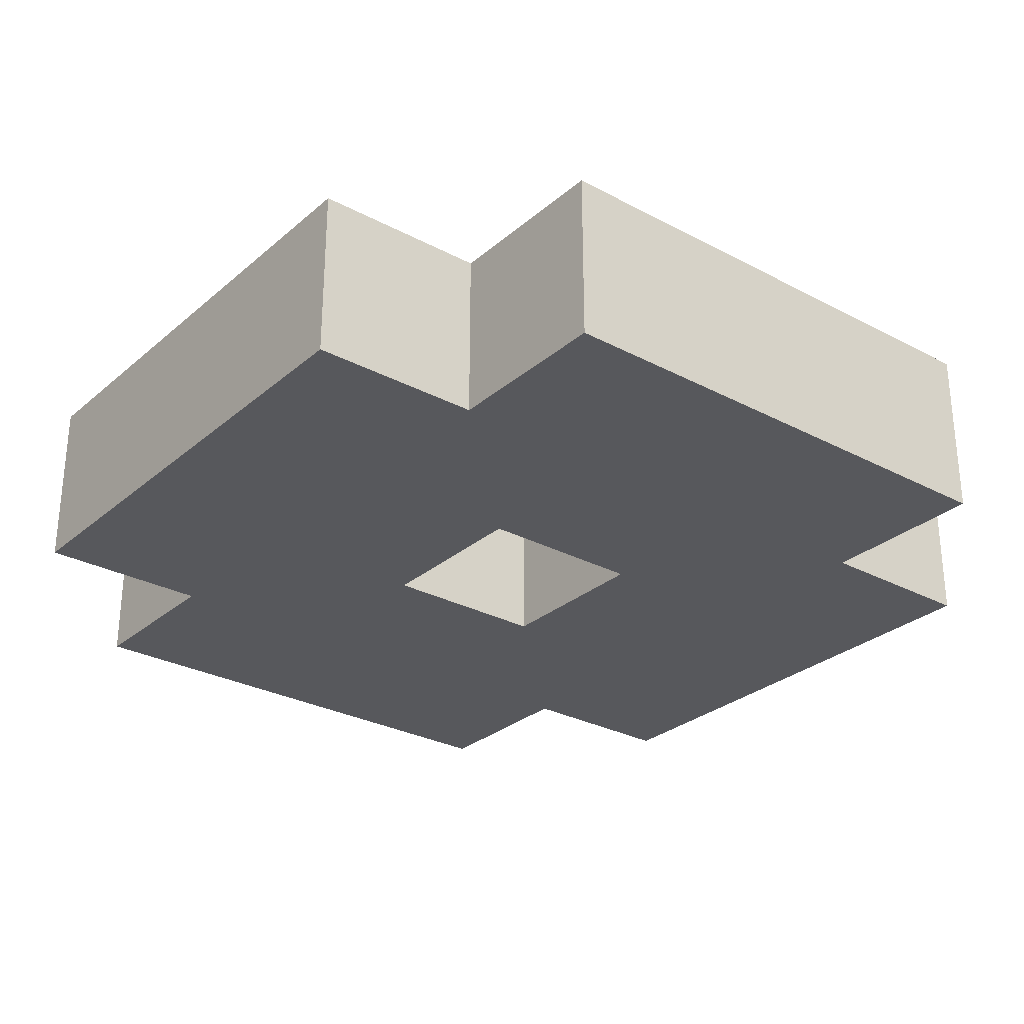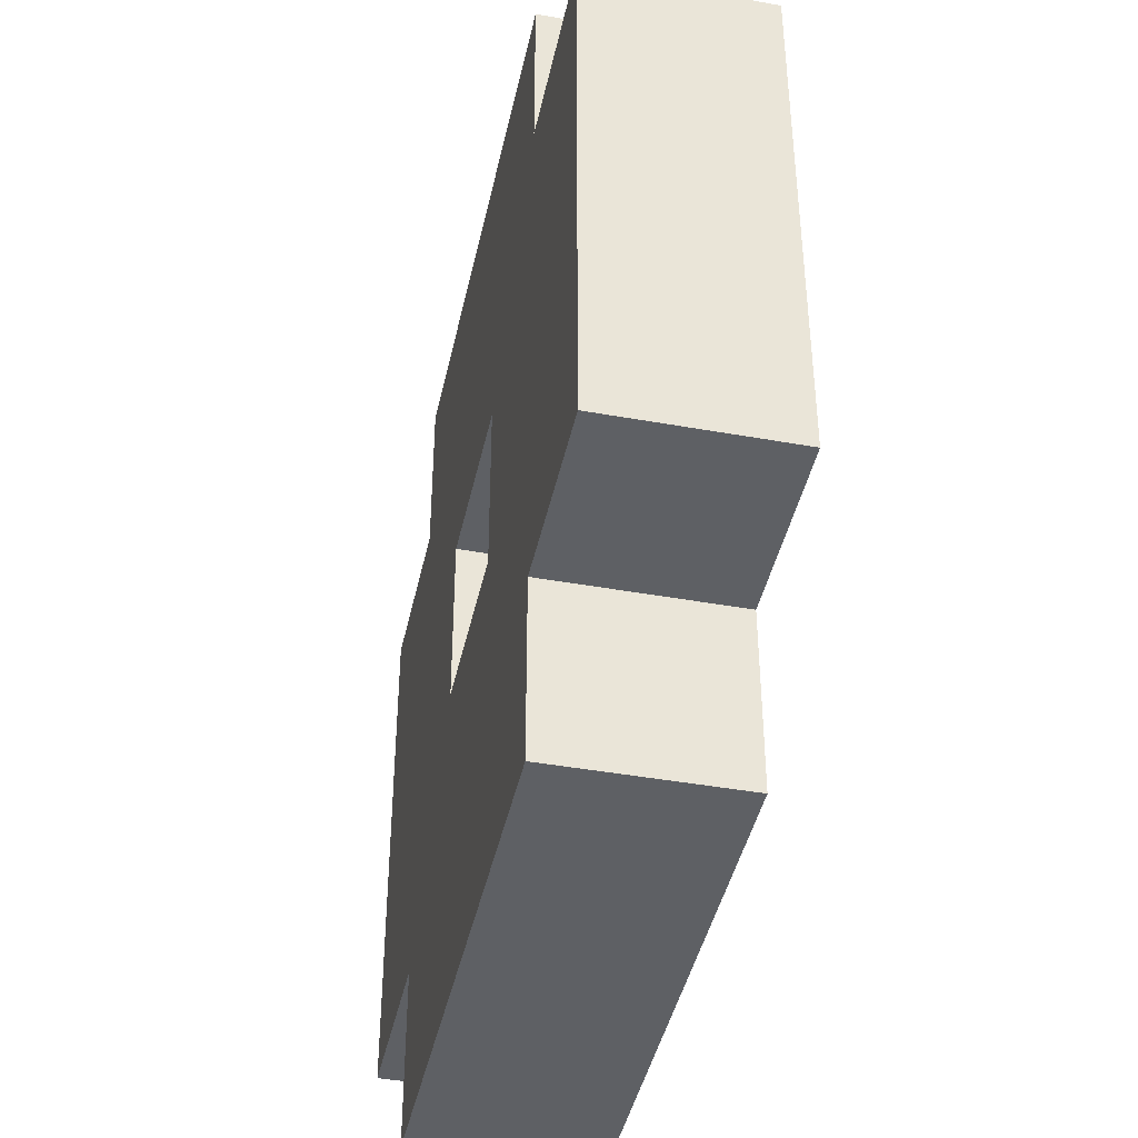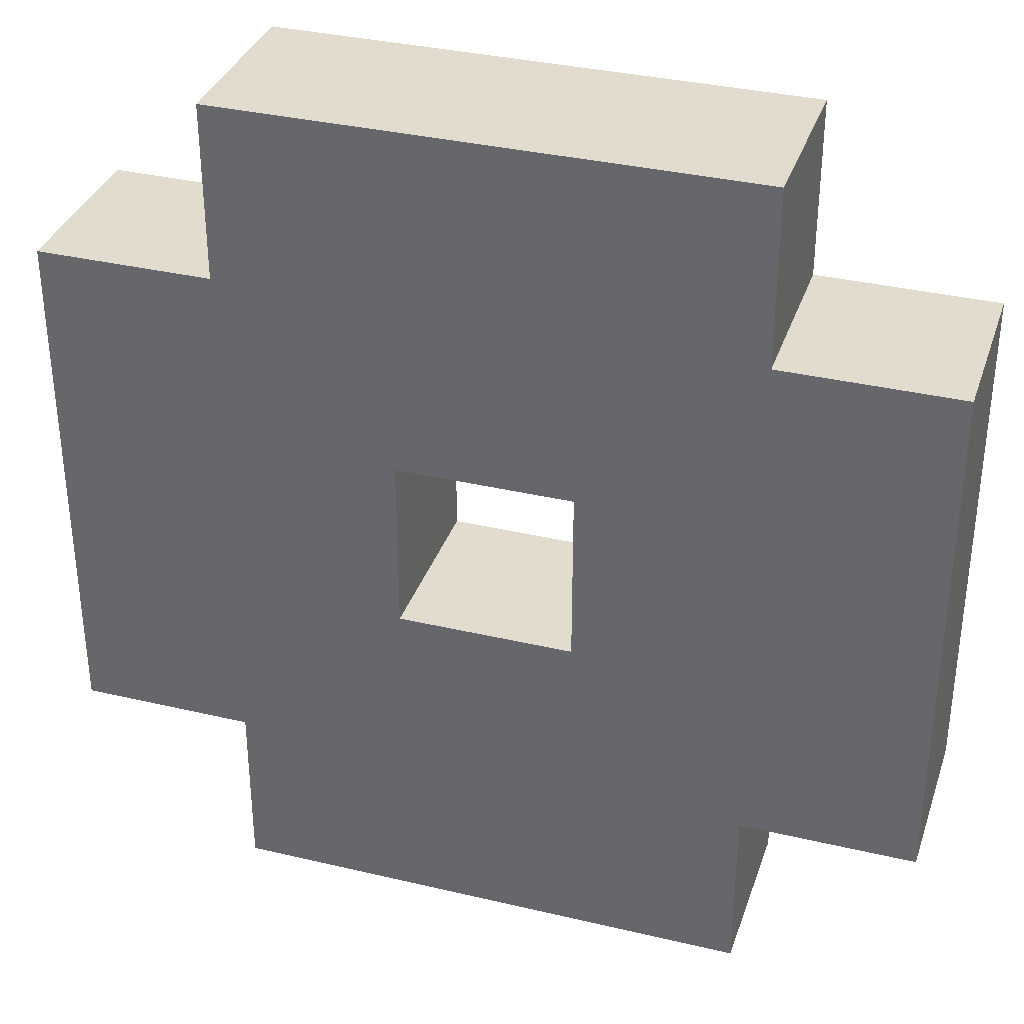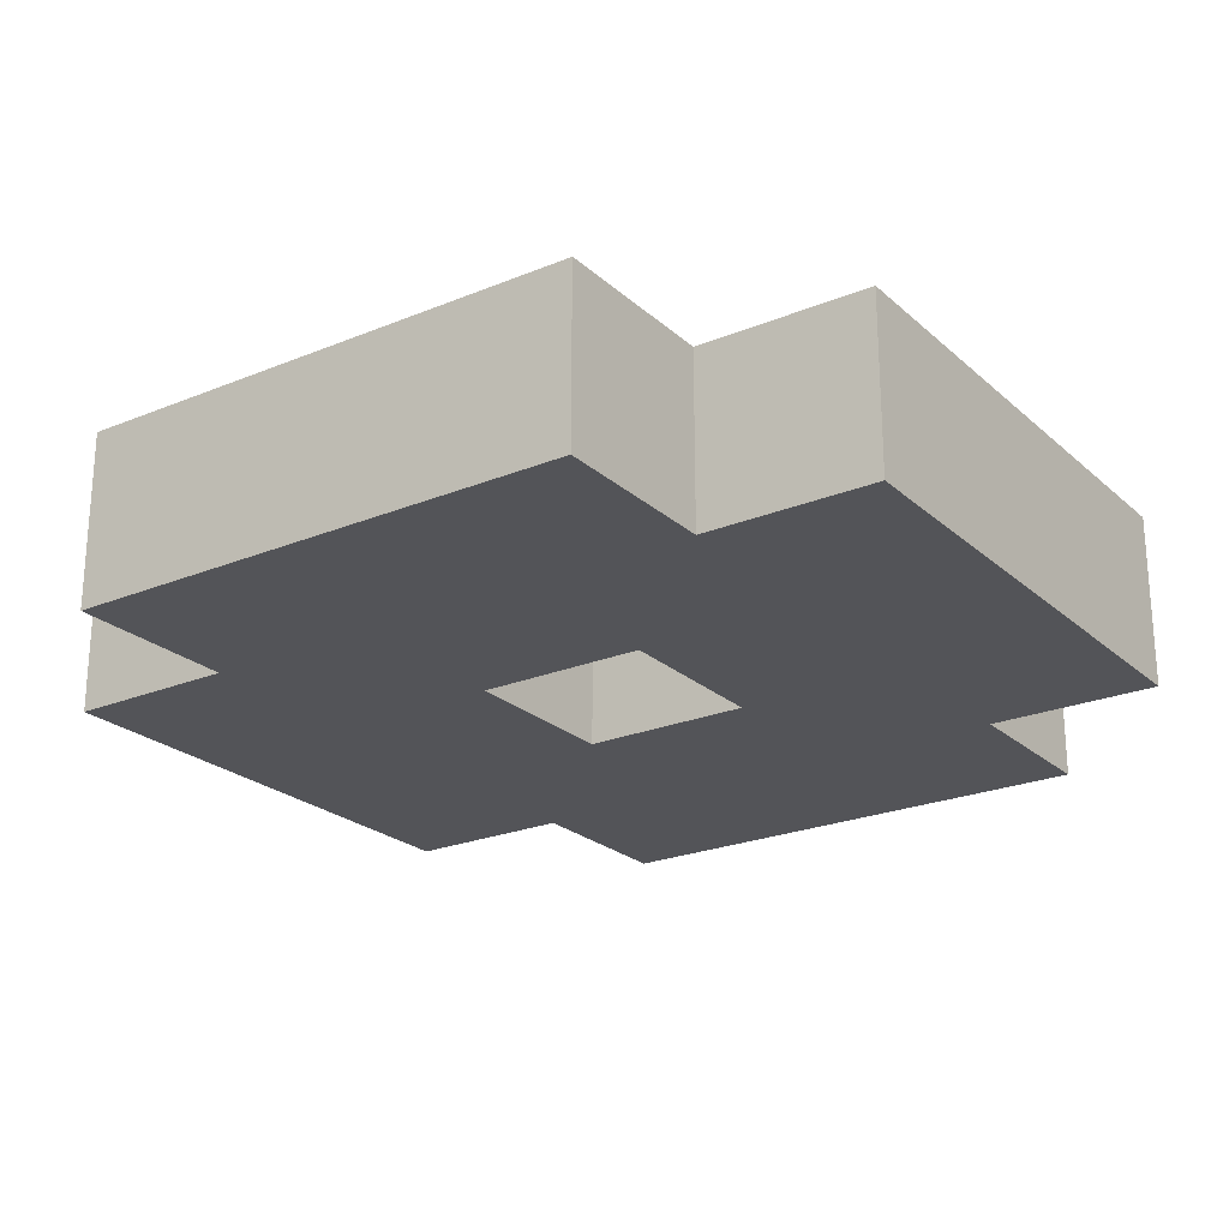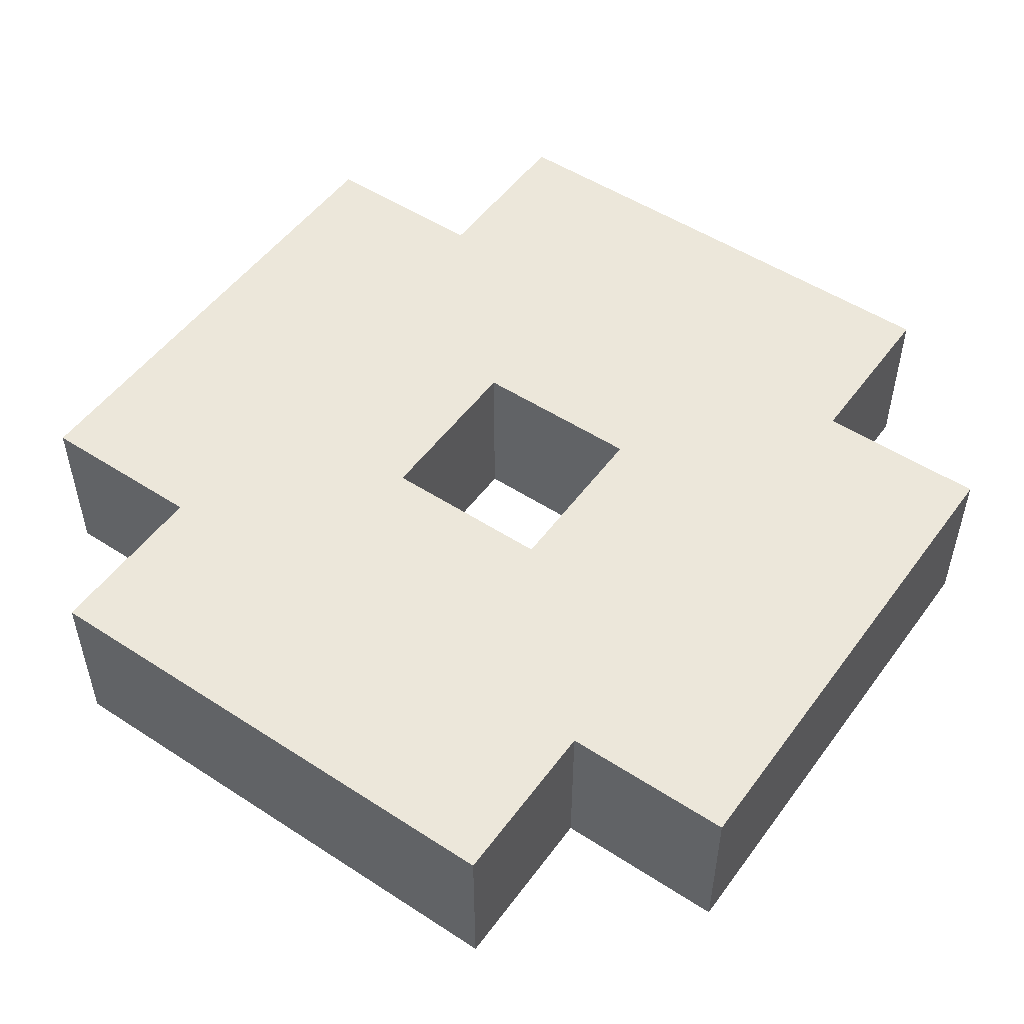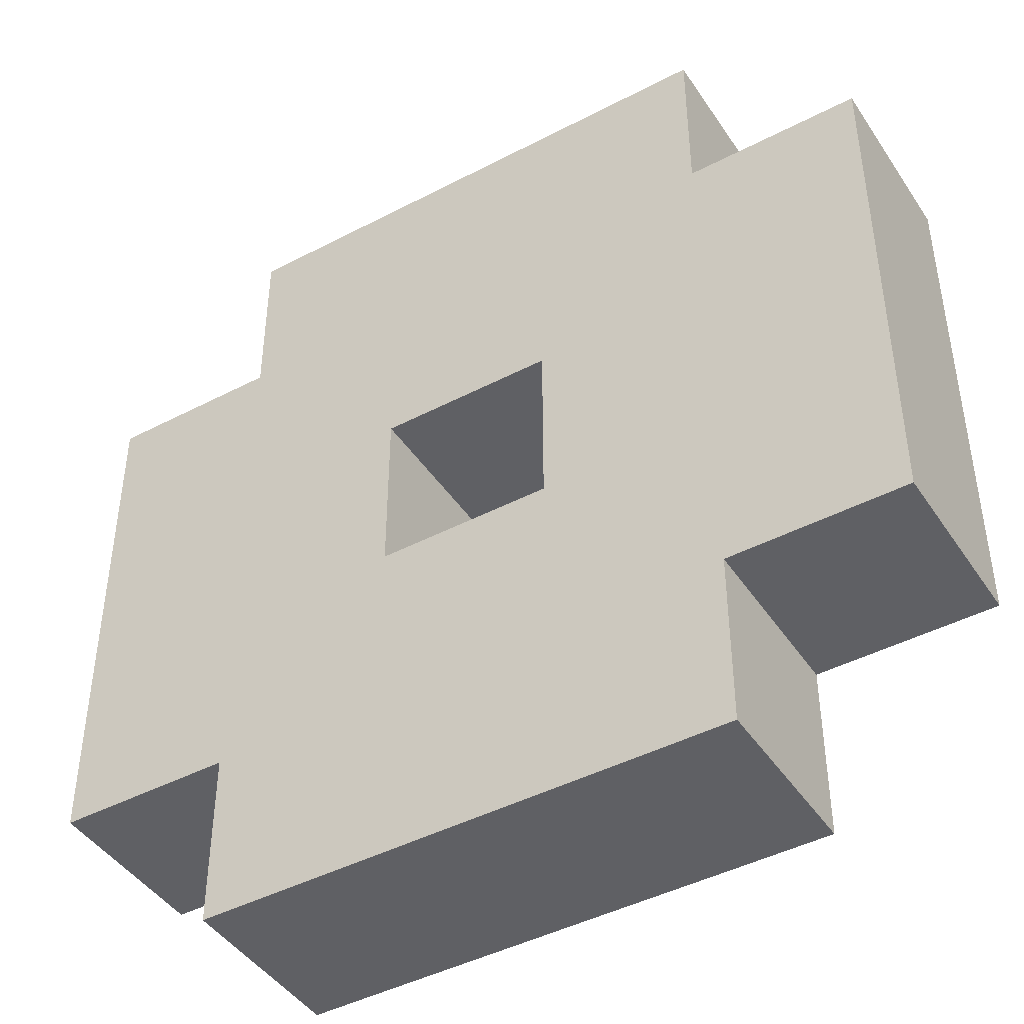
<metadata>
{"format":"obj","ext":"obj","renderer":"f3d","projection":"perspective","resolution":1024,"background":"white","views":[{"elev":-28.6,"azim":-128.5,"up":"+Y"},{"elev":-42.8,"azim":77.9,"up":"+Z"},{"elev":34.7,"azim":-162.4,"up":"+Z"},{"elev":-23.4,"azim":-55.3,"up":"+Y"},{"elev":51.4,"azim":-54.8,"up":"+Y"},{"elev":-44.4,"azim":31.4,"up":"+Z"}]}
</metadata>
<code>
o
v 1.7 2 -1.4
v 1.7 2 -1.7
v 1.7 2.1 -1.4
v 1.7 2.1 -1.7
v 1.8 2 -1.3
v 1.8 2 -1.4
v 1.8 2 -1.7
v 1.8 2 -1.8
v 1.8 2.1 -1.3
v 1.8 2.1 -1.4
v 1.8 2.1 -1.7
v 1.8 2.1 -1.8
v 2 2 -1.5
v 2 2 -1.6
v 2 2.1 -1.5
v 2 2.1 -1.6
v 1.9 2 -1.5
v 1.9 2 -1.6
v 1.9 2.1 -1.5
v 1.9 2.1 -1.6
v 2.1 2 -1.3
v 2.1 2 -1.4
v 2.1 2 -1.7
v 2.1 2 -1.8
v 2.1 2.1 -1.3
v 2.1 2.1 -1.4
v 2.1 2.1 -1.7
v 2.1 2.1 -1.8
v 2.2 2 -1.4
v 2.2 2 -1.7
v 2.2 2.1 -1.4
v 2.2 2.1 -1.7
v 1.8 2 -1.3
v 1.8 2.1 -1.3
v 2.1 2 -1.3
v 2.1 2.1 -1.3
v 1.7 2 -1.4
v 1.7 2.1 -1.4
v 1.8 2 -1.4
v 1.8 2.1 -1.4
v 2.1 2 -1.4
v 2.1 2.1 -1.4
v 2.2 2 -1.4
v 2.2 2.1 -1.4
v 1.9 2 -1.6
v 1.9 2.1 -1.6
v 2 2 -1.6
v 2 2.1 -1.6
v 1.9 2 -1.5
v 1.9 2.1 -1.5
v 2 2 -1.5
v 2 2.1 -1.5
v 1.7 2 -1.7
v 1.7 2.1 -1.7
v 1.8 2 -1.7
v 1.8 2.1 -1.7
v 2.1 2 -1.7
v 2.1 2.1 -1.7
v 2.2 2 -1.7
v 2.2 2.1 -1.7
v 1.8 2 -1.8
v 1.8 2.1 -1.8
v 2.1 2 -1.8
v 2.1 2.1 -1.8
v 1.8 2 -1.3
v 2.1 2 -1.3
v 1.7 2 -1.4
v 1.8 2 -1.4
v 2.1 2 -1.4
v 2.2 2 -1.4
v 1.9 2 -1.5
v 2 2 -1.5
v 1.9 2 -1.6
v 2 2 -1.6
v 1.7 2 -1.7
v 1.8 2 -1.7
v 2.1 2 -1.7
v 2.2 2 -1.7
v 1.8 2 -1.8
v 2.1 2 -1.8
v 1.8 2.1 -1.3
v 2.1 2.1 -1.3
v 1.7 2.1 -1.4
v 1.8 2.1 -1.4
v 2.1 2.1 -1.4
v 2.2 2.1 -1.4
v 1.9 2.1 -1.5
v 2 2.1 -1.5
v 1.9 2.1 -1.6
v 2 2.1 -1.6
v 1.7 2.1 -1.7
v 1.8 2.1 -1.7
v 2.1 2.1 -1.7
v 2.2 2.1 -1.7
v 1.8 2.1 -1.8
v 2.1 2.1 -1.8
f 3 2 1
f 4 2 3
f 9 6 5
f 10 6 9
f 11 8 7
f 12 8 11
f 15 14 13
f 16 14 15
f 17 18 19
f 19 18 20
f 21 22 25
f 25 22 26
f 23 24 27
f 27 24 28
f 29 30 31
f 31 30 32
f 35 34 33
f 36 34 35
f 39 38 37
f 40 38 39
f 43 42 41
f 44 42 43
f 47 46 45
f 48 46 47
f 49 50 51
f 51 50 52
f 53 54 55
f 55 54 56
f 57 58 59
f 59 58 60
f 61 62 63
f 63 62 64
f 68 66 65
f 69 66 68
f 71 68 67
f 71 70 69
f 71 69 68
f 72 70 71
f 73 71 67
f 74 70 72
f 75 73 67
f 75 74 73
f 76 74 75
f 77 70 74
f 77 74 76
f 78 70 77
f 79 77 76
f 80 77 79
f 81 82 84
f 84 82 85
f 83 84 87
f 85 86 87
f 84 85 87
f 87 86 88
f 83 87 89
f 88 86 90
f 83 89 91
f 89 90 91
f 91 90 92
f 90 86 93
f 92 90 93
f 93 86 94
f 92 93 95
f 95 93 96

</code>
